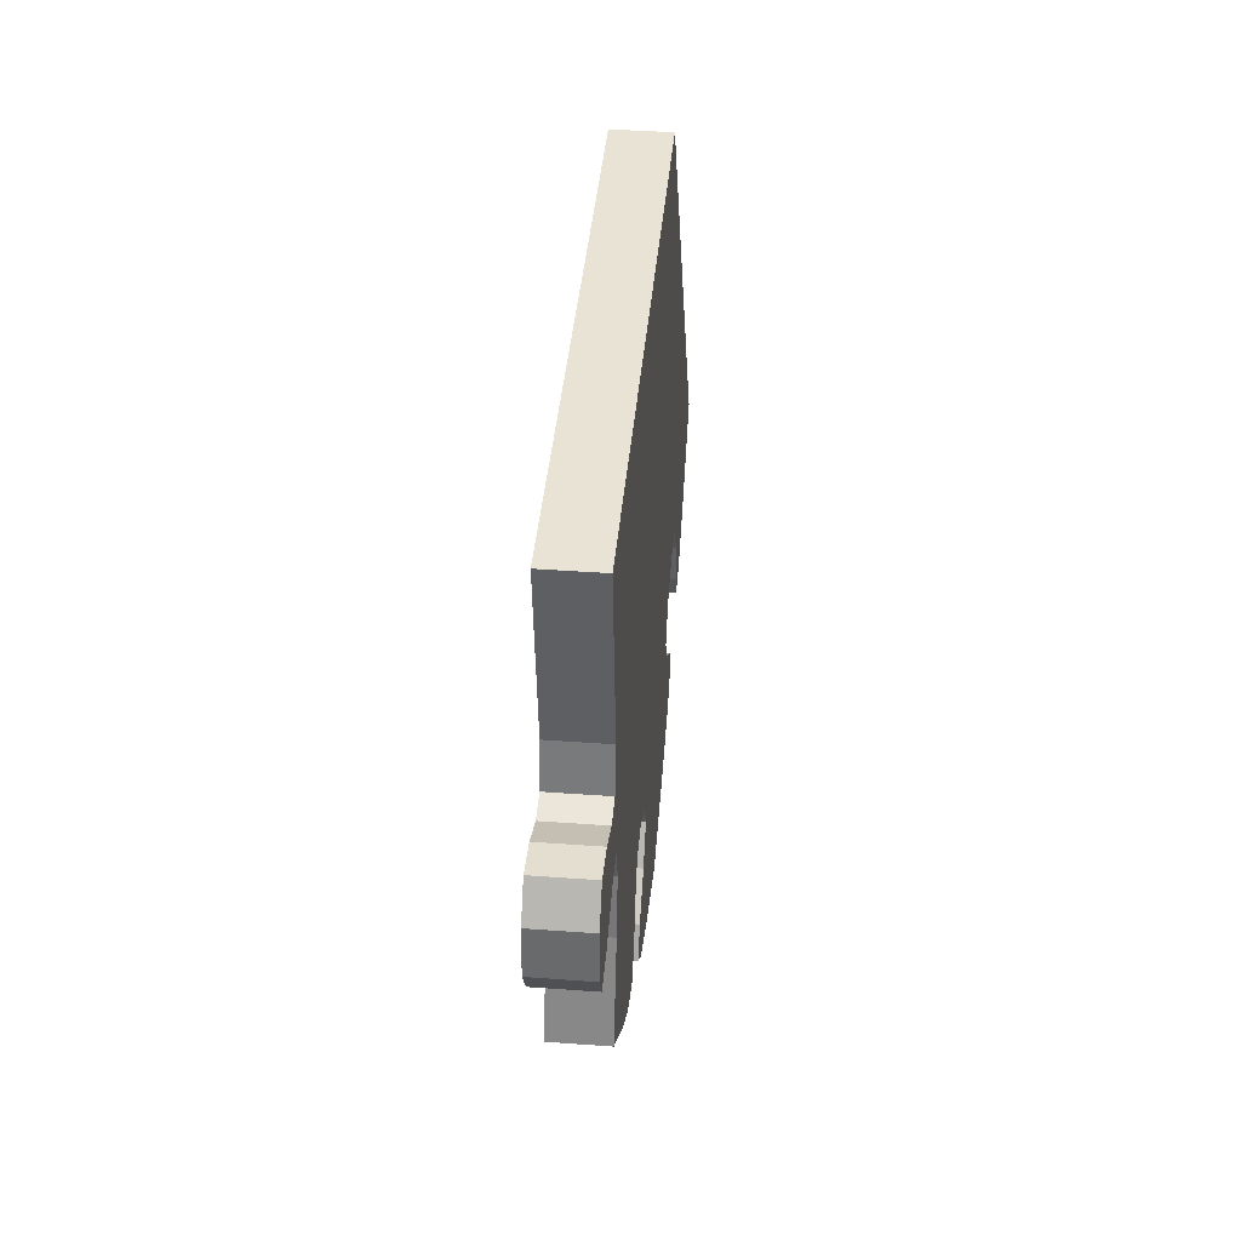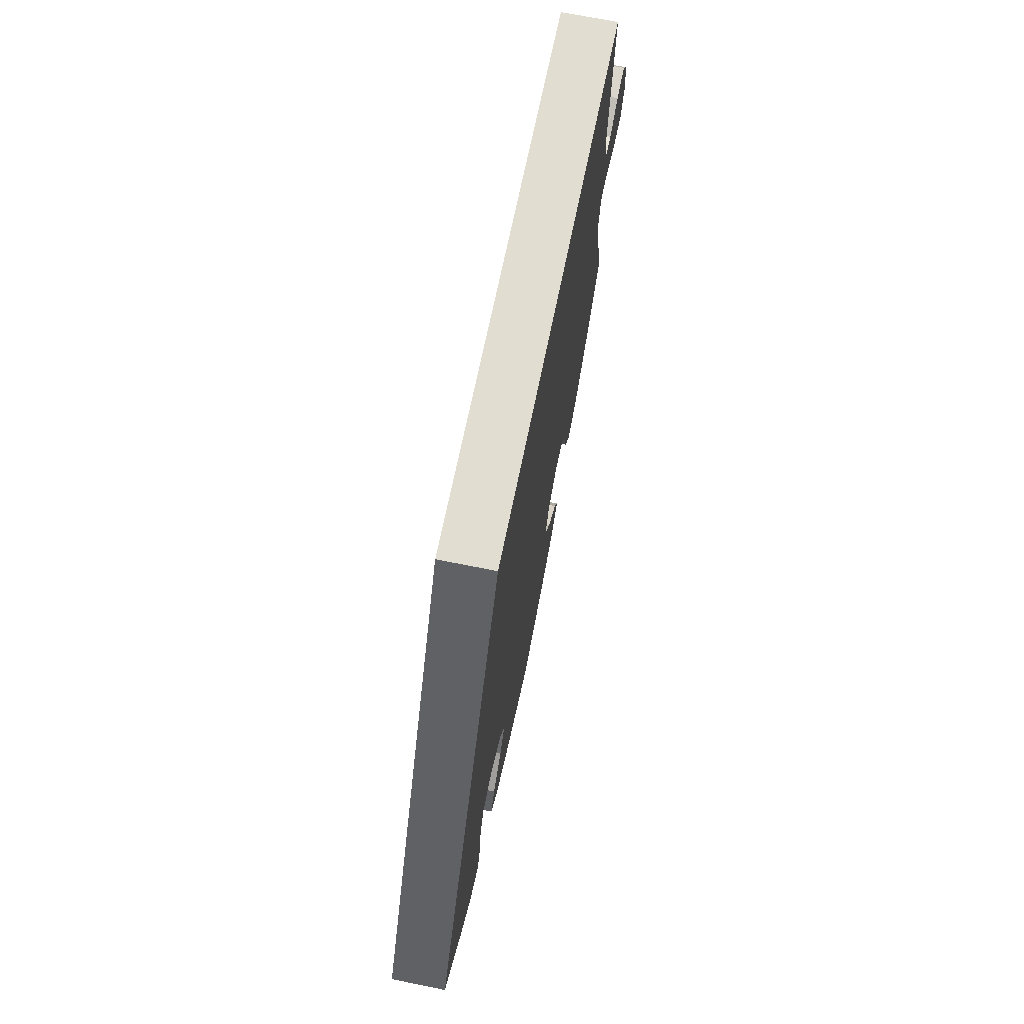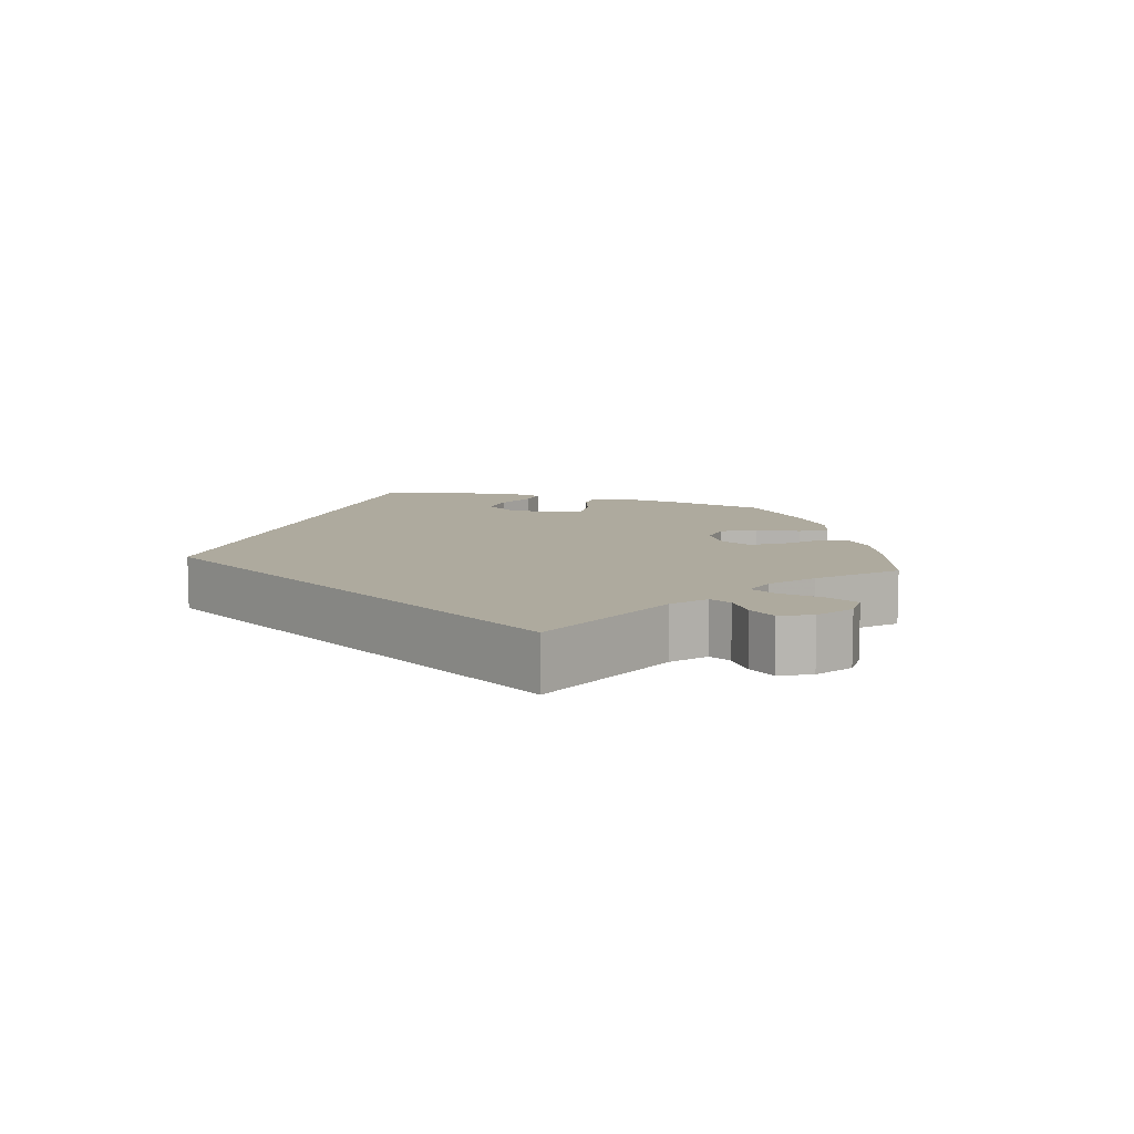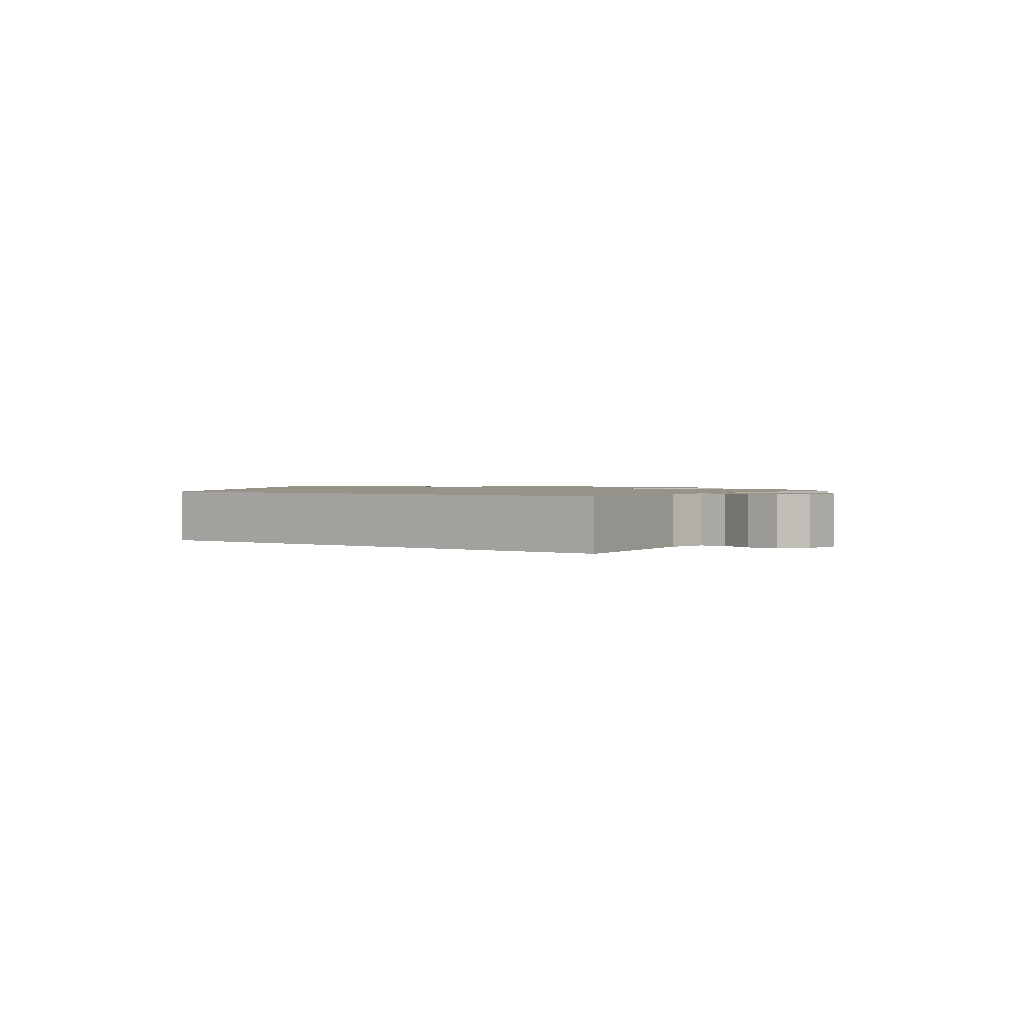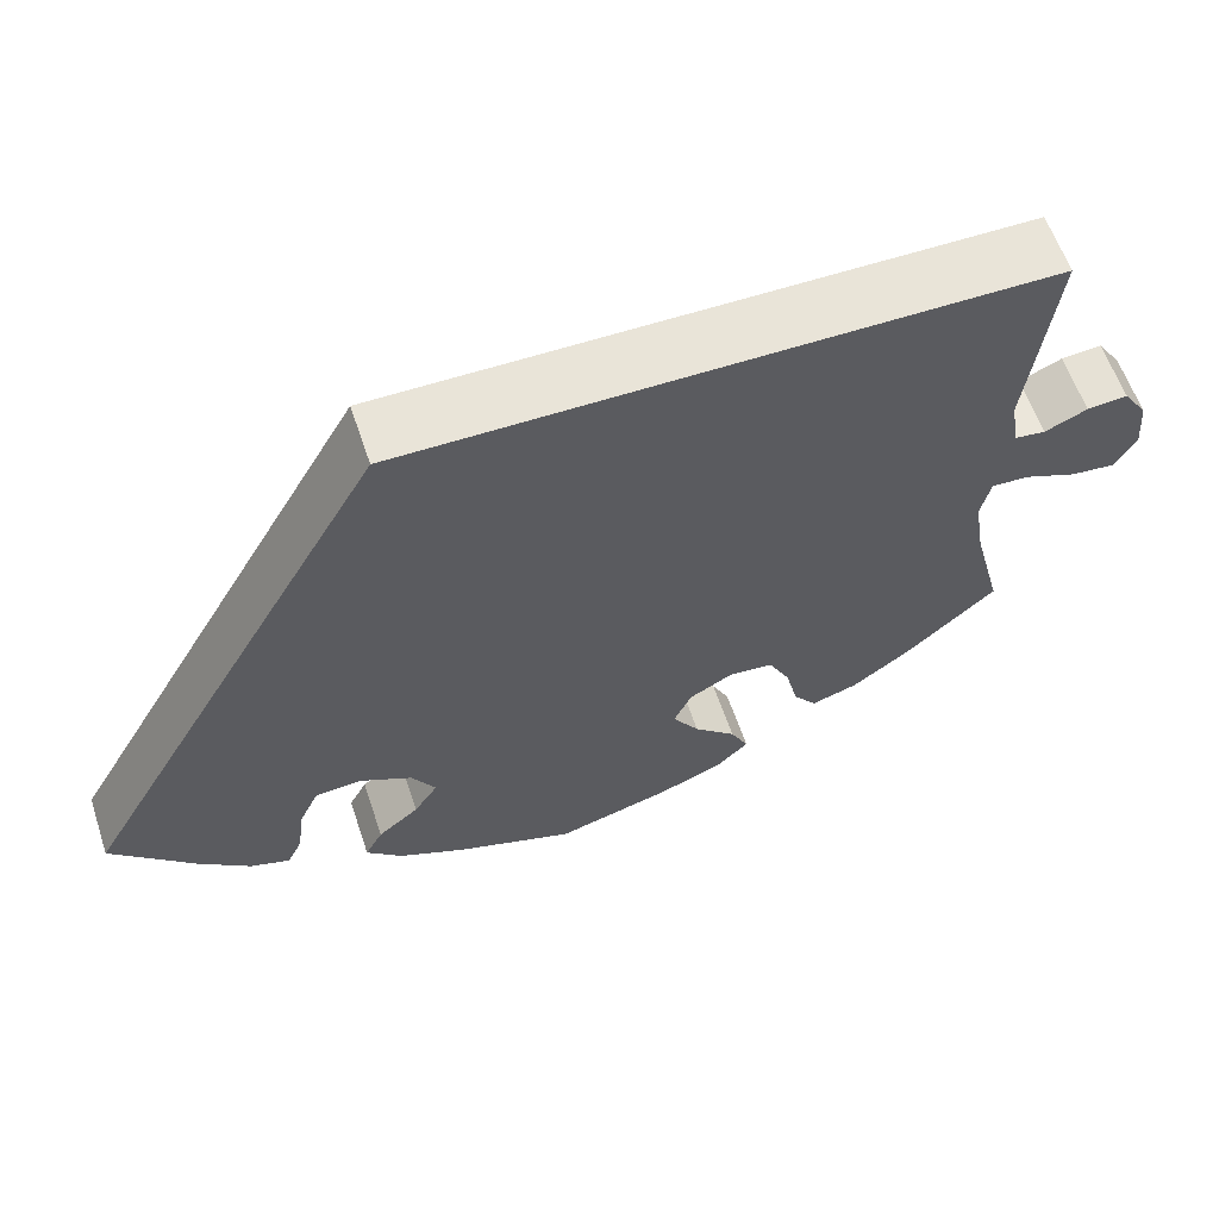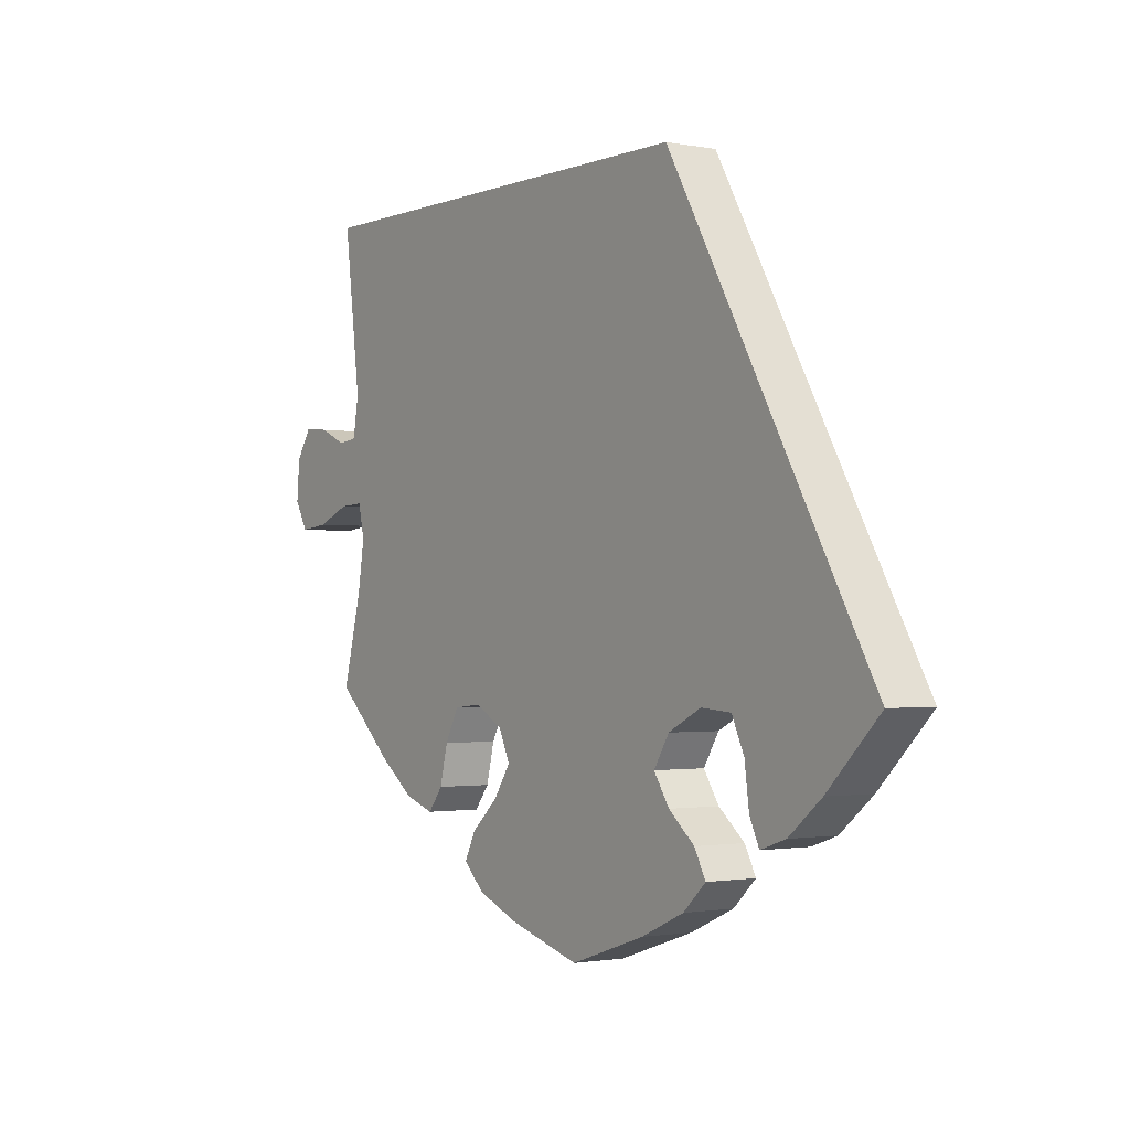
<metadata>
{"format":"obj","ext":"obj","renderer":"f3d","projection":"perspective","resolution":1024,"background":"white","views":[{"elev":41.3,"azim":95.1,"up":"+Z"},{"elev":68.7,"azim":-78.5,"up":"+Z"},{"elev":9.3,"azim":47.7,"up":"+Y"},{"elev":1.4,"azim":36.4,"up":"+Y"},{"elev":59.9,"azim":-18.5,"up":"+Z"},{"elev":-1.5,"azim":-124.6,"up":"+Z"}]}
</metadata>
<code>
v -0.537 0.07 -0.31
v 0.295 0.07 -0.431
v -0.386 0.07 -0.449
v 0.199 0.07 -0.555
v 0.653 0.07 -0.094
v 0.139 0.07 -0.395
v -0.294 0.07 -0.321
v 0.492 0.07 -0.111
v -0.183 0.07 -0.346
v -0.249 0.07 -0.505
v 0.545 0.07 -0.066
v -0.324 0.07 -0.428
v 0.537 0.07 -0.31
v 0.169 0.07 -0.439
v 0.208 0.07 -0.325
v 0.537 0.07 0.31
v 0.671 0.07 0.005
v -0.183 0.07 -0.43
v 0 0.07 -0.62
v -0.341 0.07 -0.464
v 0.644 0.07 0.045
v 0.216 0.07 -0.481
v -0.229 0.07 -0.468
v 0.373 0.07 -0.447
v 0.599 0.07 0.041
v -0.179 0.07 0.31
v 0.159 0.07 -0.352
v 0.236 0.07 -0.52
v 0.504 0.07 -0.185
v -0.241 0.07 -0.317
v 0.503 0.07 -0.064
v -0.444 0.07 -0.402
v -0.209 0.07 -0.542
v 0.321 0.07 -0.464
v 0.437 0.07 -0.4
v 0.552 0.07 0.02
v -0.133 0.07 -0.576
v 0.127 0.07 -0.584
v 0.603 0.07 -0.089
v 0.281 0.07 -0.375
v 0.676 0.07 -0.054
v 0.518 0.07 0.024
v 0.257 0.07 -0.33
v 0.508 0.07 0.081
v -0.316 0.07 -0.368
v -0.156 0.07 -0.389
v -0.537 -0 -0.31
v 0.295 -0 -0.431
v -0.386 -0 -0.449
v 0.199 -0 -0.555
v 0.653 -0 -0.094
v 0.139 -0 -0.395
v -0.294 -0 -0.321
v 0.492 -0 -0.111
v -0.183 -0 -0.346
v -0.249 -0 -0.505
v 0.545 -0 -0.066
v -0.324 -0 -0.428
v 0.537 -0 -0.31
v 0.169 -0 -0.439
v 0.208 -0 -0.325
v 0.537 -0 0.31
v 0.671 -0 0.005
v -0.183 -0 -0.43
v 0 -0 -0.62
v -0.341 -0 -0.464
v 0.644 -0 0.045
v 0.216 -0 -0.481
v -0.229 -0 -0.468
v 0.373 -0 -0.447
v 0.599 -0 0.041
v -0.179 -0 0.31
v 0.159 -0 -0.352
v 0.236 -0 -0.52
v 0.504 -0 -0.185
v -0.241 -0 -0.317
v 0.503 -0 -0.064
v -0.444 -0 -0.402
v -0.209 -0 -0.542
v 0.321 -0 -0.464
v 0.437 -0 -0.4
v 0.552 -0 0.02
v -0.133 -0 -0.576
v 0.127 -0 -0.584
v 0.603 -0 -0.089
v 0.281 -0 -0.375
v 0.676 -0 -0.054
v 0.518 -0 0.024
v 0.257 -0 -0.33
v 0.508 -0 0.081
v -0.316 -0 -0.368
v -0.156 -0 -0.389
f 14 22 28 4
f 6 14 4 38
f 24 34 2 40
f 24 40 43
f 29 13 35 24
f 8 29 24 43
f 31 8 43 15
f 41 5 39 11
f 41 11 31
f 17 41 31
f 36 25 21 17
f 42 36 17 31
f 44 42 31 15
f 45 12 20 3
f 7 45 3 32
f 33 10 23 18
f 33 18 46
f 37 33 46
f 6 38 19 37
f 16 44 15 27
f 26 16 27
f 7 32 1 26
f 30 7 26
f 9 30 26 27
f 46 9 27 6
f 37 46 6
f 50 74 68 60
f 84 50 60 52
f 86 48 80 70
f 89 86 70
f 70 81 59 75
f 89 70 75 54
f 61 89 54 77
f 57 85 51 87
f 77 57 87
f 77 87 63
f 63 67 71 82
f 77 63 82 88
f 61 77 88 90
f 49 66 58 91
f 78 49 91 53
f 64 69 56 79
f 92 64 79
f 92 79 83
f 83 65 84 52
f 73 61 90 62
f 73 62 72
f 72 47 78 53
f 72 53 76
f 73 72 76 55
f 52 73 55 92
f 52 92 83
f 37 83 79 33
f 33 79 56 10
f 10 56 69 23
f 23 69 64 18
f 18 64 92 46
f 46 92 55 9
f 9 55 76 30
f 30 76 53 7
f 7 53 91 45
f 45 91 58 12
f 12 58 66 20
f 20 66 49 3
f 3 49 78 32
f 32 78 47 1
f 1 47 72 26
f 26 72 62 16
f 16 62 90 44
f 44 90 88 42
f 42 88 82 36
f 36 82 71 25
f 25 71 67 21
f 21 67 63 17
f 17 63 87 41
f 41 87 51 5
f 5 51 85 39
f 39 85 57 11
f 11 57 77 31
f 31 77 54 8
f 8 54 75 29
f 29 75 59 13
f 13 59 81 35
f 35 81 70 24
f 24 70 80 34
f 34 80 48 2
f 2 48 86 40
f 40 86 89 43
f 43 89 61 15
f 15 61 73 27
f 27 73 52 6
f 6 52 60 14
f 14 60 68 22
f 22 68 74 28
f 28 74 50 4
f 4 50 84 38
f 38 84 65 19
f 19 65 83 37

</code>
